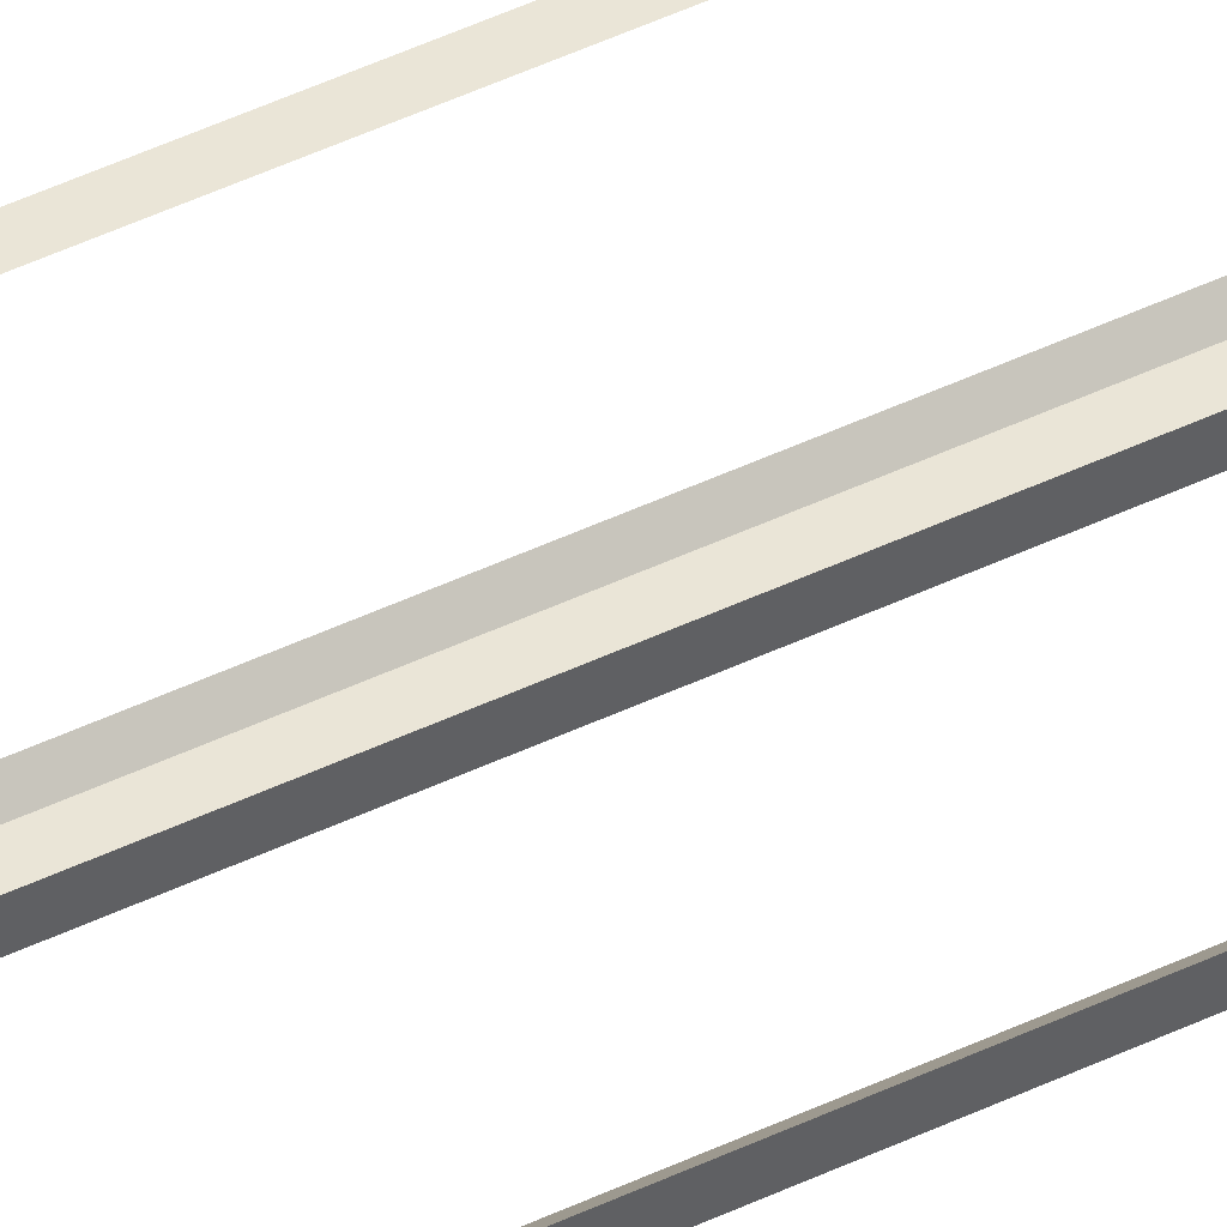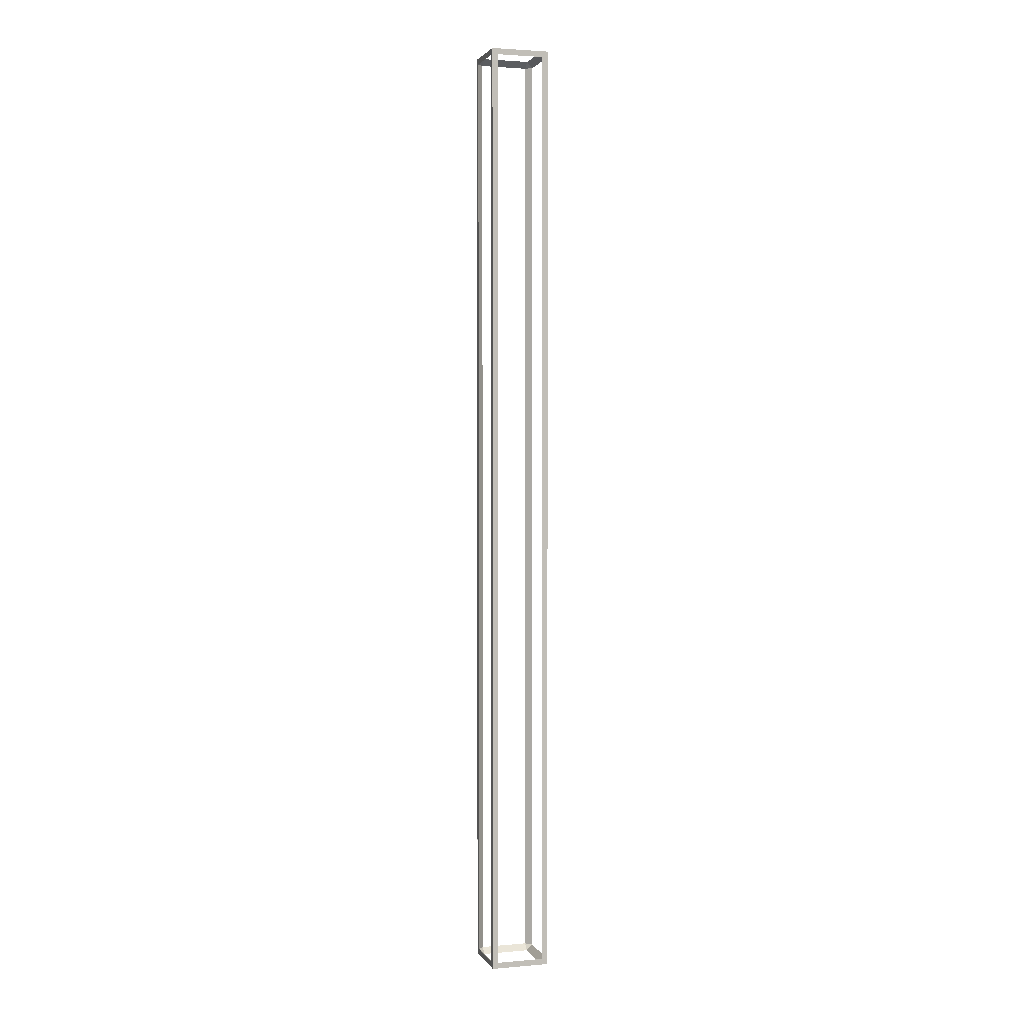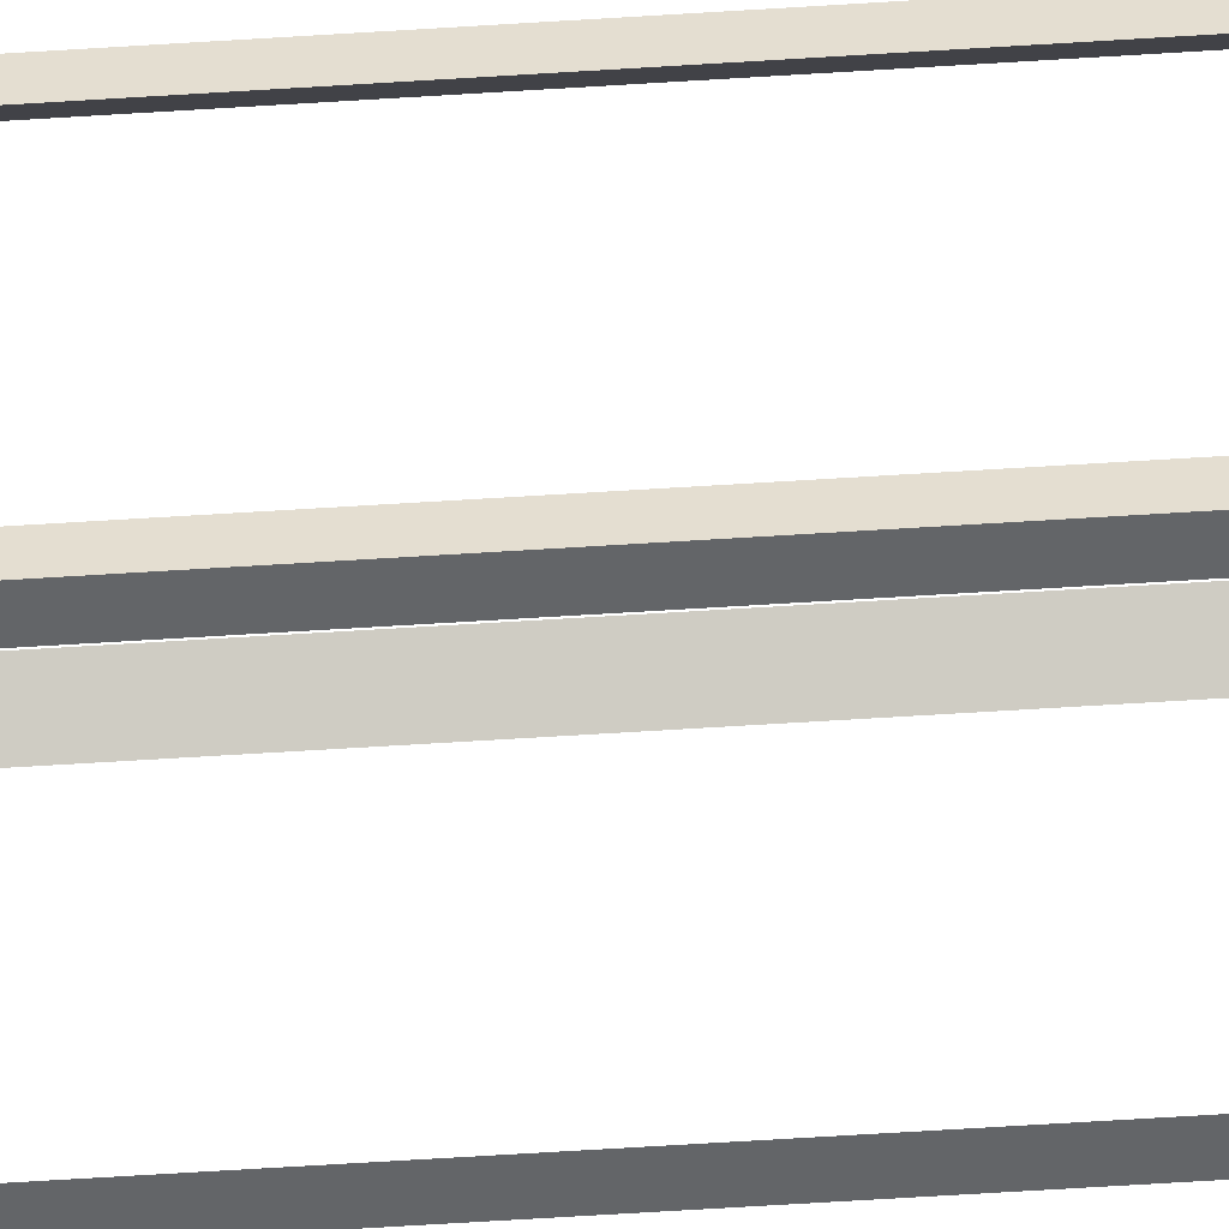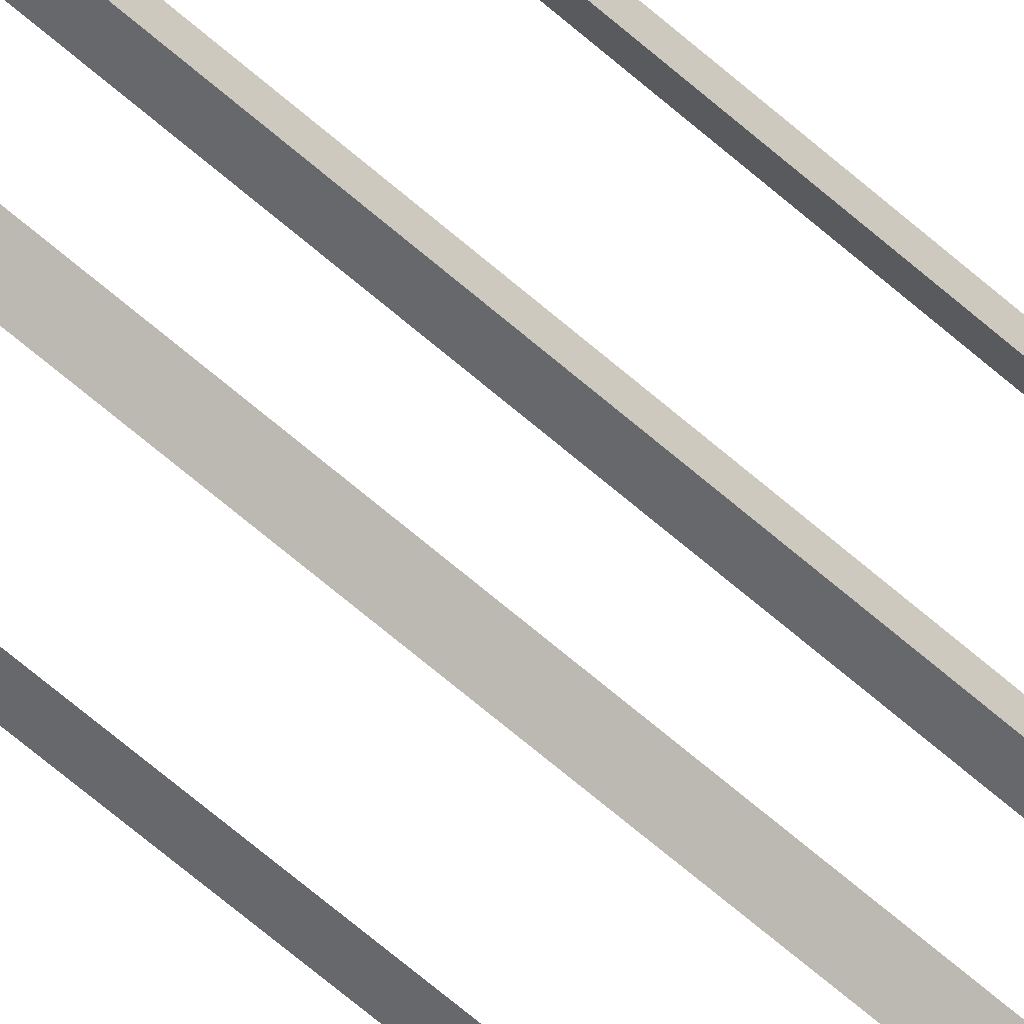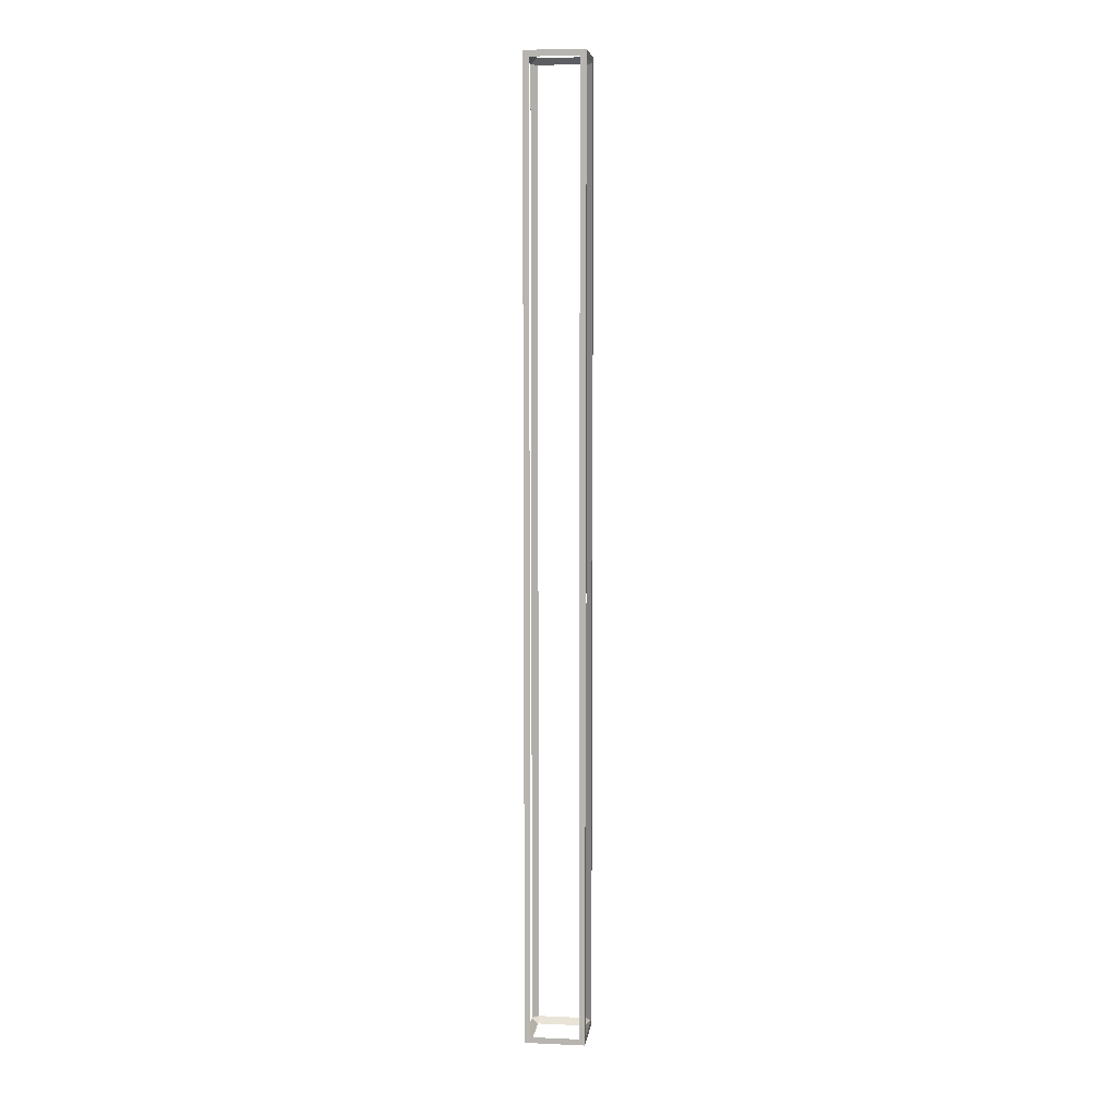
<metadata>
{"format":"obj","ext":"obj","renderer":"f3d","projection":"perspective","resolution":1024,"background":"white","views":[{"elev":44.4,"azim":-119.5,"up":"+Y"},{"elev":2.4,"azim":-16.7,"up":"+Z"},{"elev":-51.4,"azim":-85.8,"up":"+Y"},{"elev":-52.3,"azim":-135.3,"up":"+Y"},{"elev":6.8,"azim":-82.8,"up":"+Z"}]}
</metadata>
<code>
o 立方体
v -1 -0.8 40.8
v -0.8 1 40.8
v -0.8 -0.8 9
v -0.8 0.8 9
v 1 -0.8 40.8
v 1 0.8 40.8
v 0.8 -0.8 9
v 0.8 0.8 9
v -0.8 1 9.2
v -1 -0.8 9.2
v 1 -0.8 9.2
v 1 0.8 9.2
v 0.8 1 9.2
v 0.8 -1 9.2
v 0.8 -1 40.8
v 0.8 1 40.8
v -1 0.8 40.8
v -1 0.8 9.2
v 1 1 9
v 0.8 0.8 41
v -0.8 -1 9.2
v -0.8 -1 40.8
v -0.8 0.8 41
v -1 1 9
v -1 -1 9
v -0.8 -0.8 41
v 1 -1 9
v 0.8 -0.8 41
v -1 -1 41
v -1 1 41
v 1 1 41
v 1 -1 41
f 22 10 1
f 14 5 11
f 16 12 6
f 2 18 9
f 3 24 4
f 7 25 3
f 4 19 8
f 8 27 7
f 11 19 12
f 5 27 11
f 12 31 6
f 6 32 5
f 9 30 2
f 13 24 9
f 16 19 13
f 2 31 16
f 10 29 1
f 1 30 17
f 17 24 18
f 18 25 10
f 22 25 21
f 21 27 14
f 14 32 15
f 15 29 22
f 23 29 26
f 28 31 20
f 26 32 28
f 20 30 23
f 4 10 3
f 21 7 3
f 11 8 7
f 13 4 8
f 9 18 4
f 10 21 3
f 11 7 14
f 12 13 8
f 28 6 5
f 16 23 2
f 23 1 17
f 22 28 15
f 15 28 5
f 22 1 26
f 17 2 23
f 16 6 20
f 22 21 10
f 14 15 5
f 16 13 12
f 2 17 18
f 3 25 24
f 7 27 25
f 4 24 19
f 8 19 27
f 11 27 19
f 5 32 27
f 12 19 31
f 6 31 32
f 9 24 30
f 13 19 24
f 16 31 19
f 2 30 31
f 10 25 29
f 1 29 30
f 17 30 24
f 18 24 25
f 22 29 25
f 21 25 27
f 14 27 32
f 15 32 29
f 23 30 29
f 28 32 31
f 26 29 32
f 20 31 30
f 4 18 10
f 21 14 7
f 11 12 8
f 13 9 4
f 28 20 6
f 16 20 23
f 23 26 1
f 22 26 28

</code>
